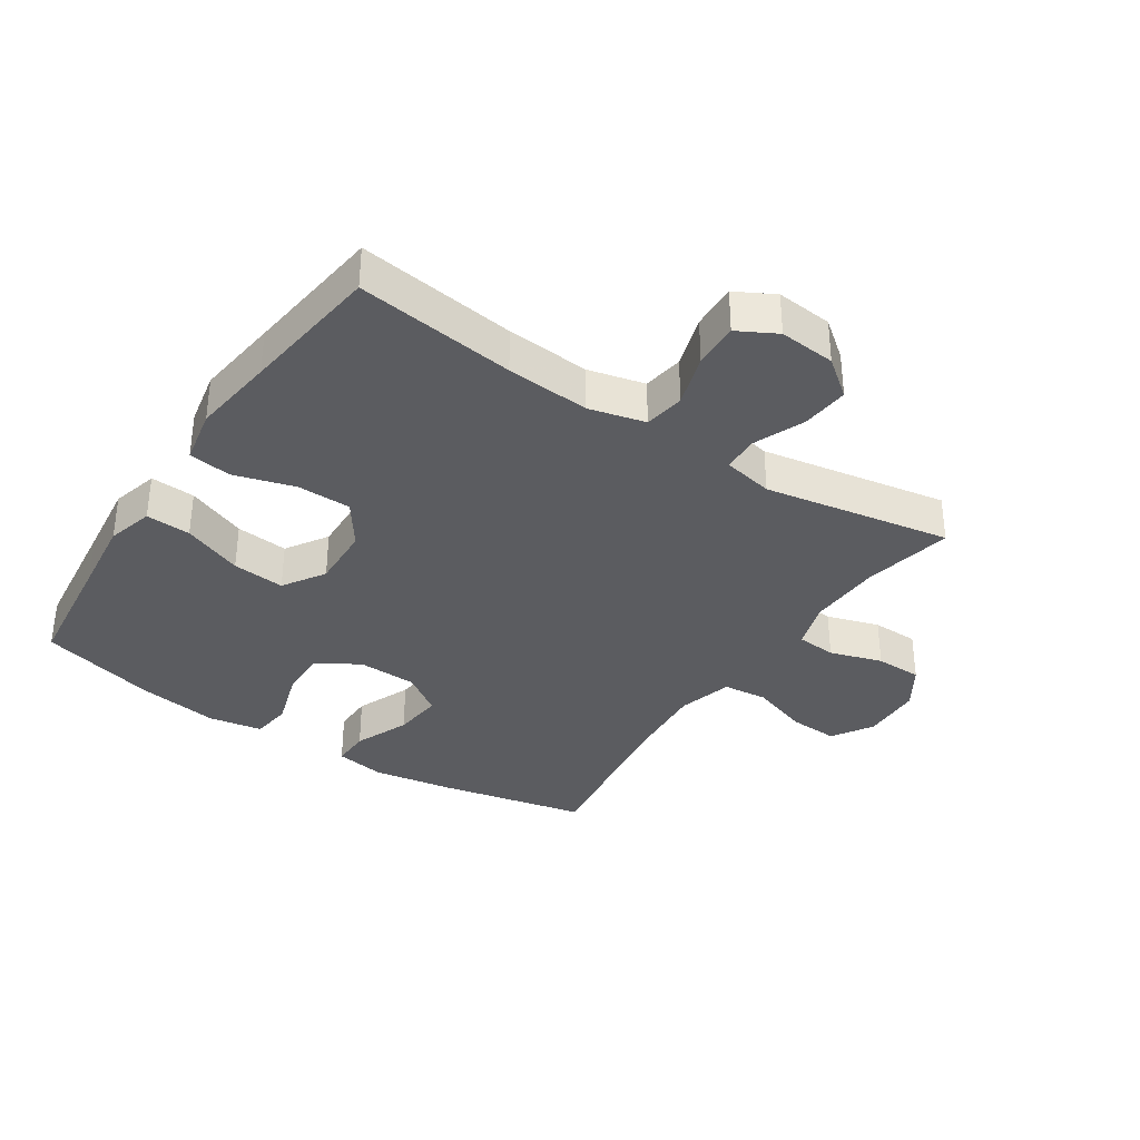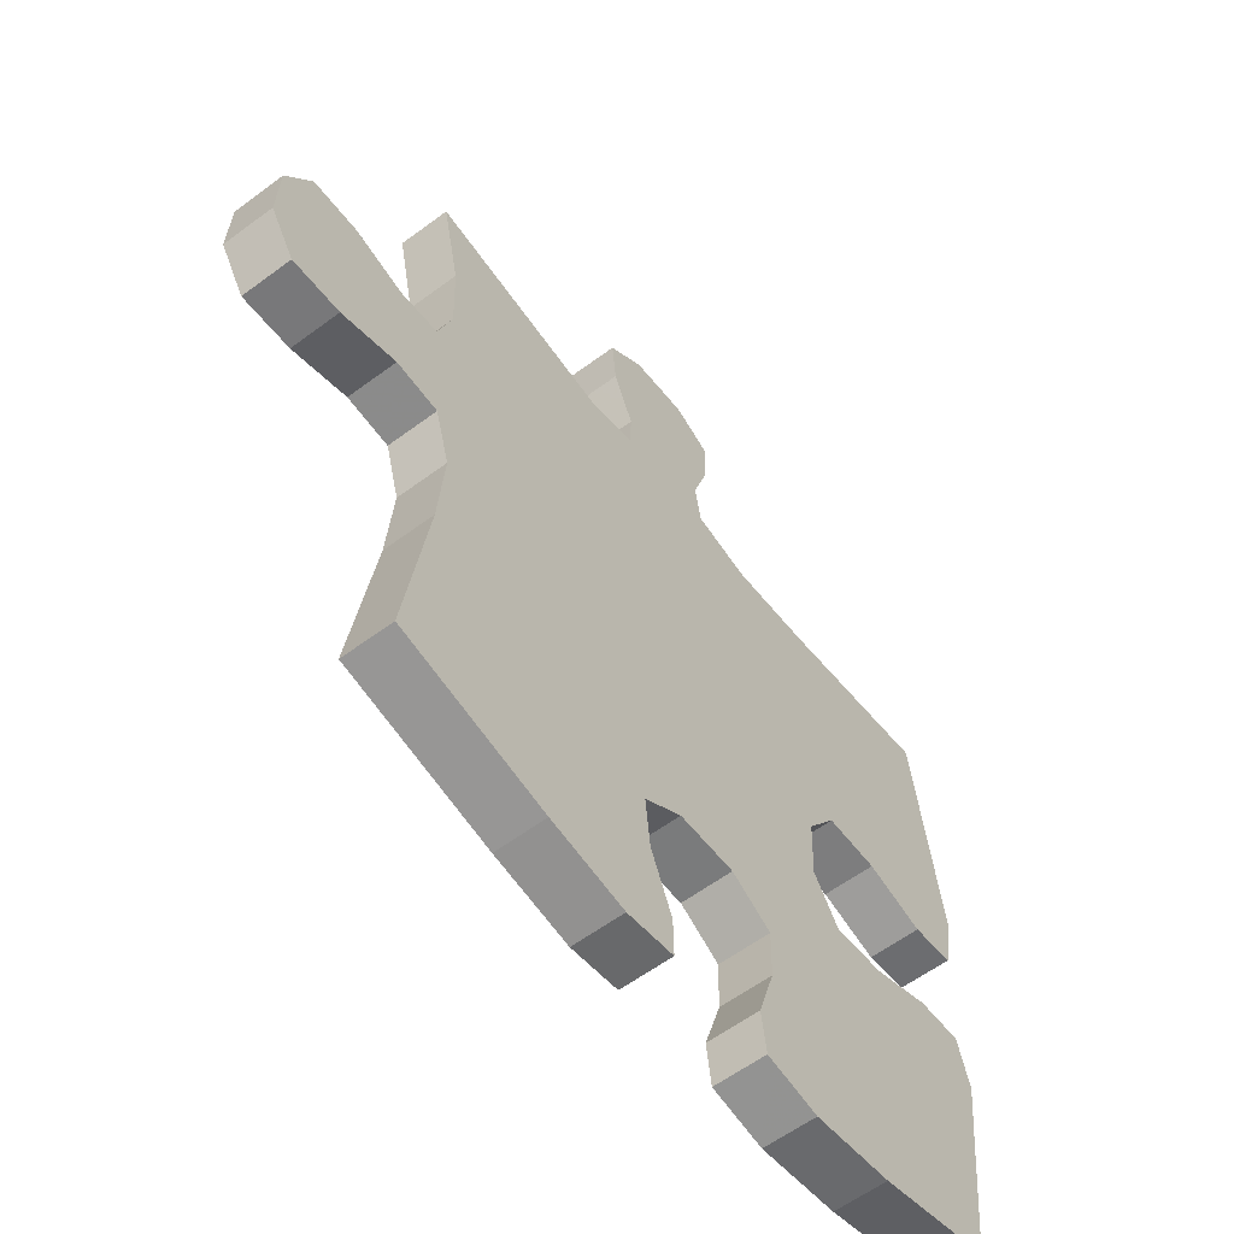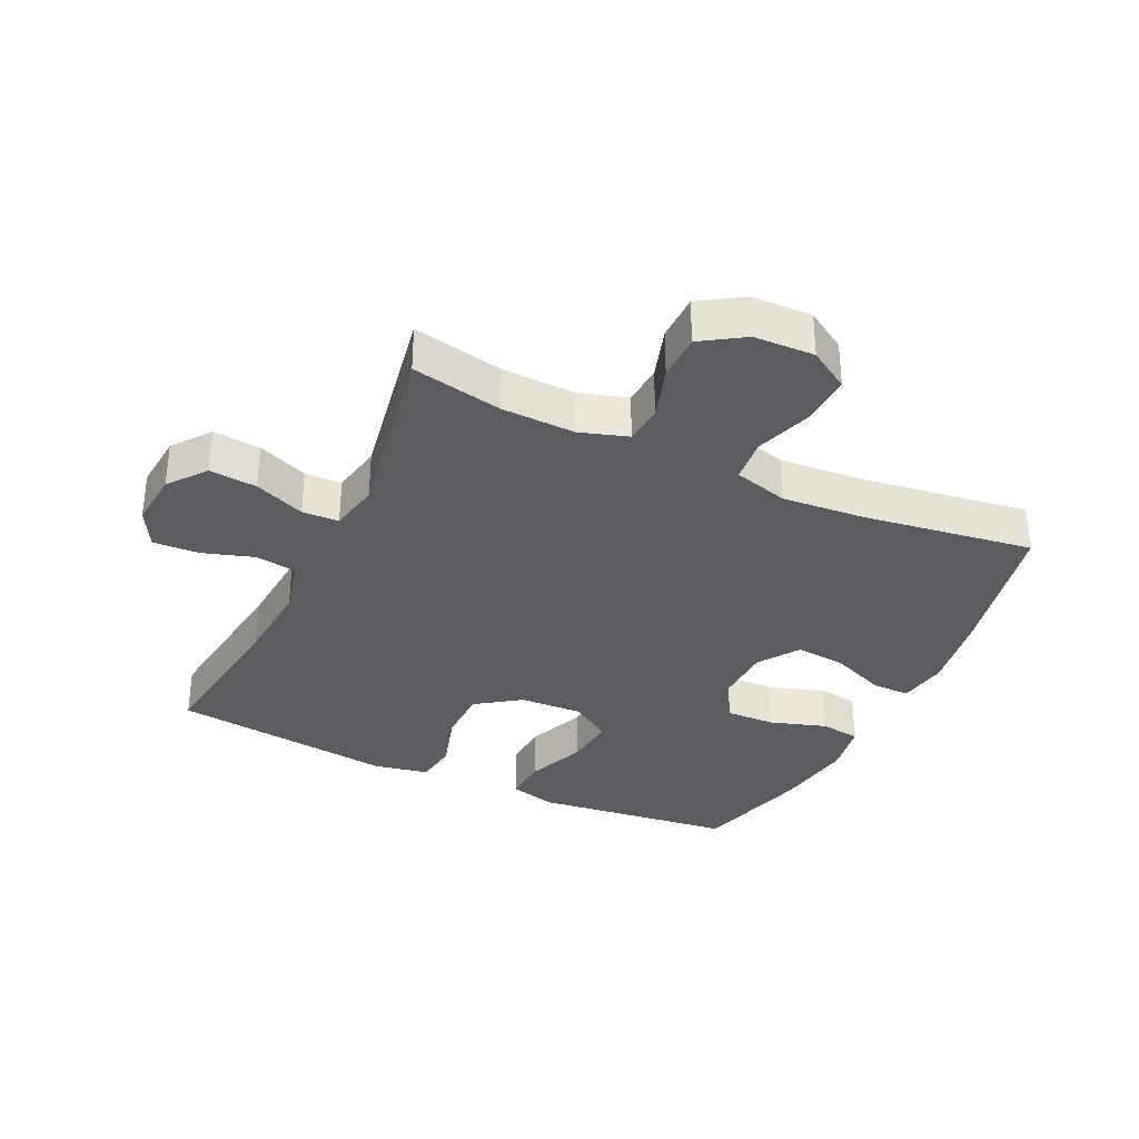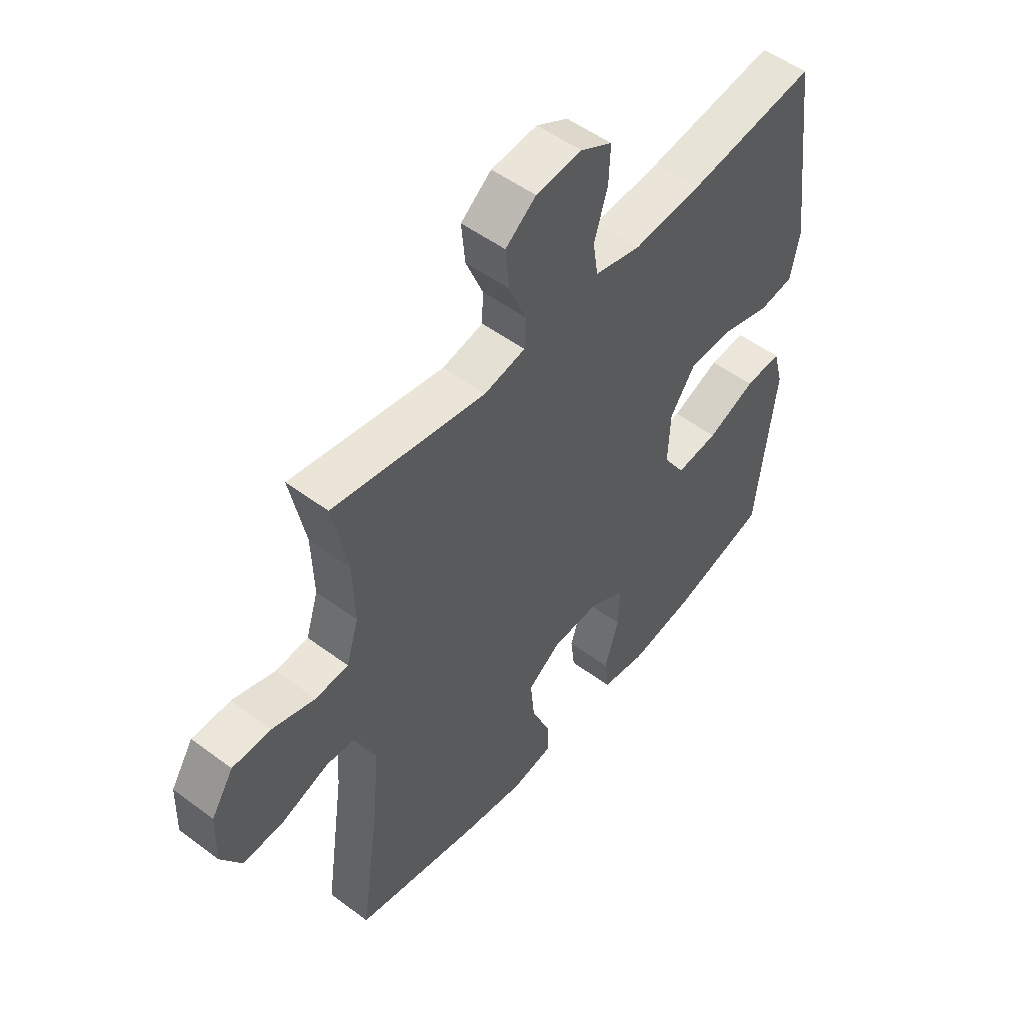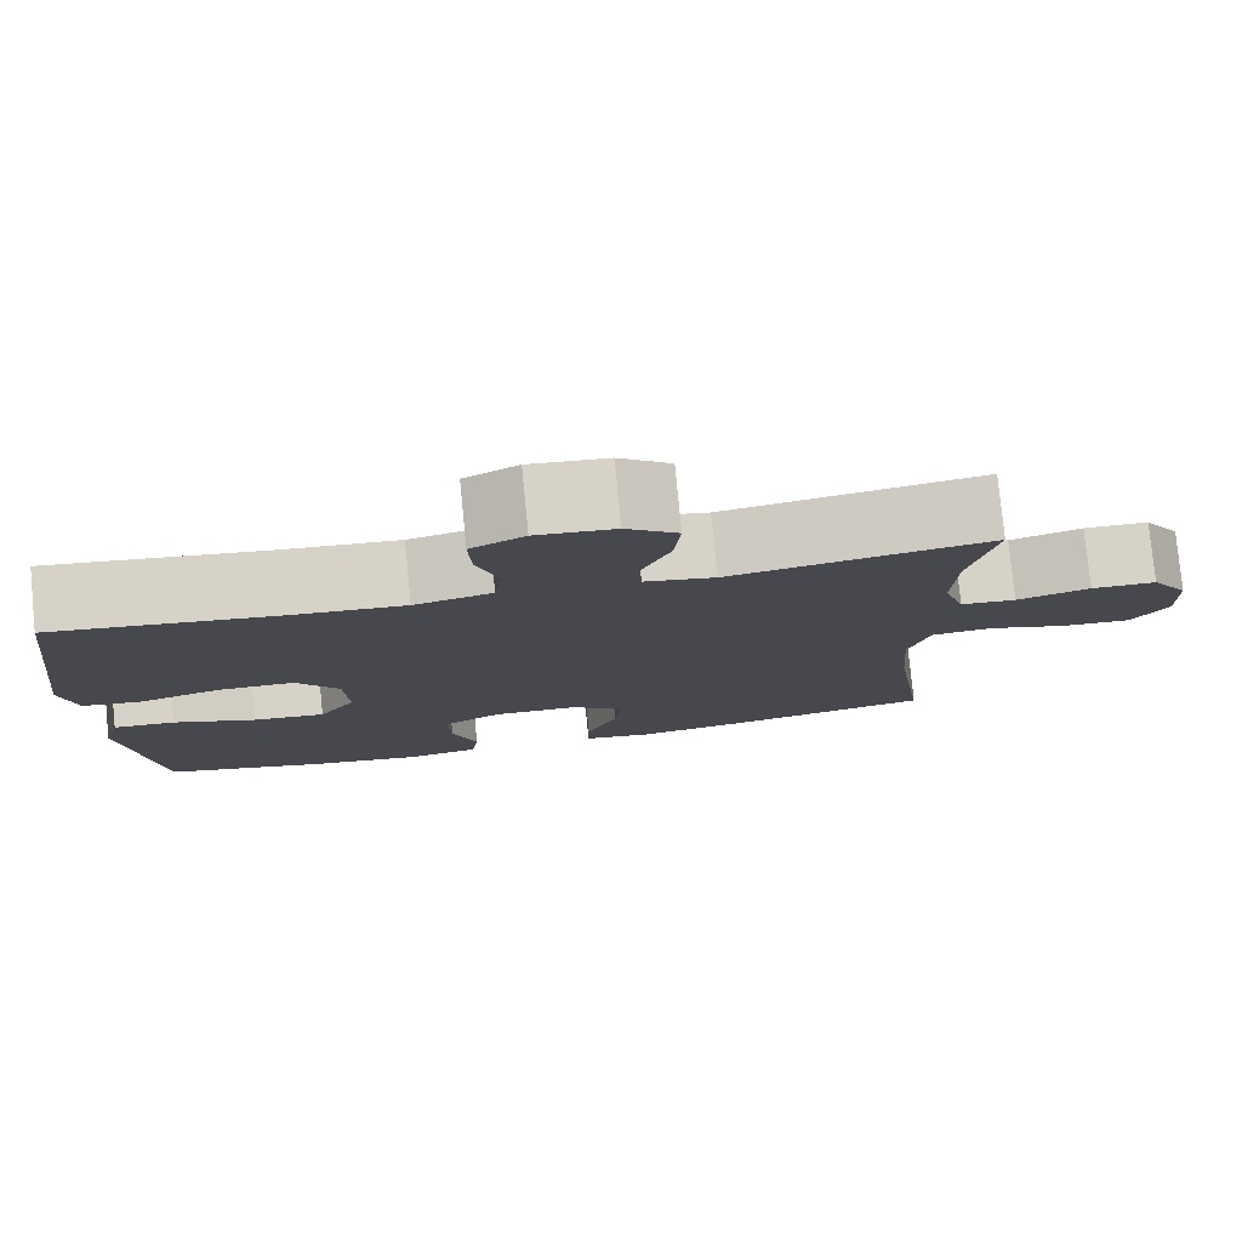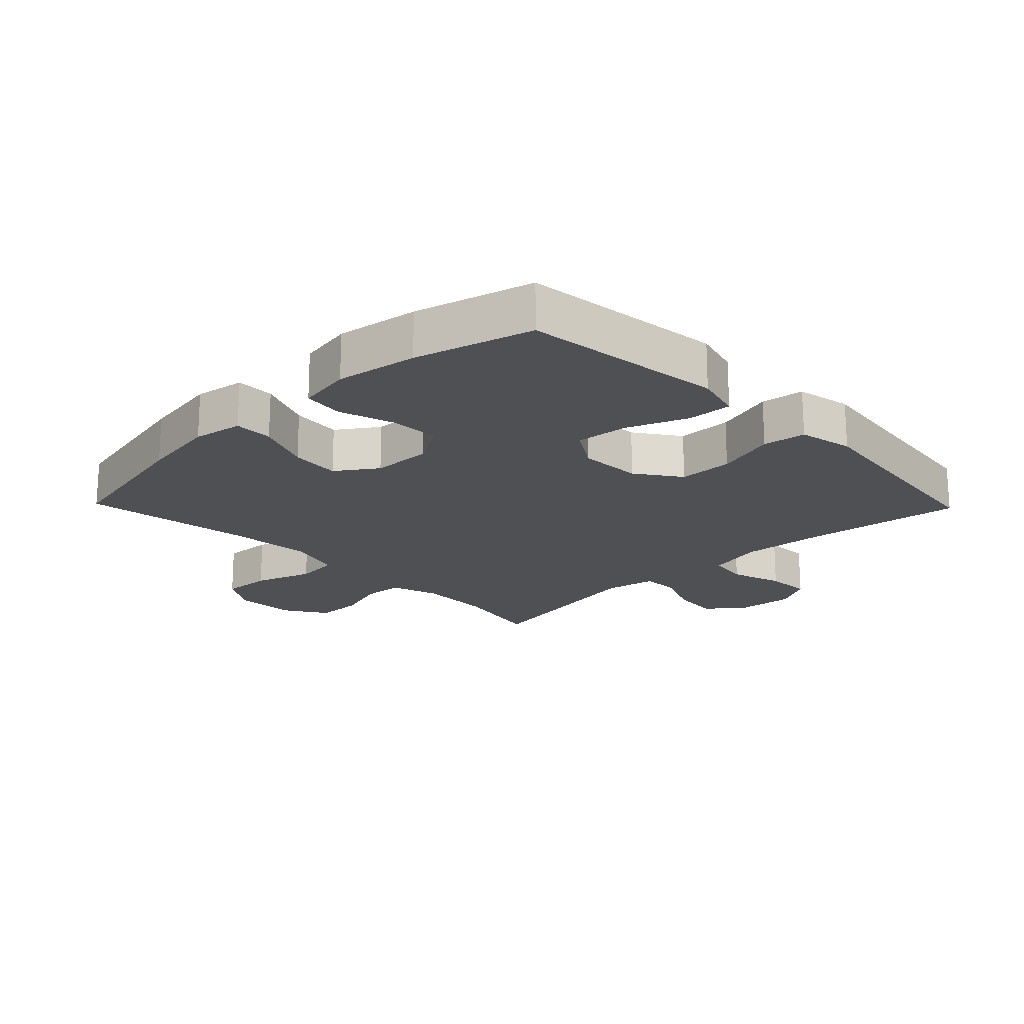
<metadata>
{"format":"obj","ext":"obj","renderer":"f3d","projection":"perspective","resolution":1024,"background":"white","views":[{"elev":-35.2,"azim":-33.5,"up":"+Y"},{"elev":-59.7,"azim":127.3,"up":"+Z"},{"elev":-34.0,"azim":64.8,"up":"+Y"},{"elev":51.8,"azim":128.9,"up":"+Z"},{"elev":79.0,"azim":-5.6,"up":"+Z"},{"elev":-19.2,"azim":-135.9,"up":"+Y"}]}
</metadata>
<code>
v 0.5 0.07 -0.5
v 0.261 0.07 -0.551
v 0.137 0.07 -0.571
v 0.058 0.07 -0.558
v 0.059 0.07 -0.497
v 0.095 0.07 -0.41
v 0.103 0.07 -0.331
v 0.039 0.07 -0.287
v -0.055 0.07 -0.284
v -0.122 0.07 -0.324
v -0.12 0.07 -0.402
v -0.092 0.07 -0.491
v -0.1 0.07 -0.555
v -0.186 0.07 -0.57
v -0.315 0.07 -0.55
v -0.5 0.07 -0.5
v -0.523 0.07 -0.301
v -0.537 0.07 -0.182
v -0.517 0.07 -0.108
v -0.446 0.07 -0.112
v -0.351 0.07 -0.15
v -0.268 0.07 -0.158
v -0.226 0.07 -0.092
v -0.23 0.07 0.007
v -0.279 0.07 0.077
v -0.365 0.07 0.078
v -0.46 0.07 0.05
v -0.528 0.07 0.059
v -0.545 0.07 0.146
v -0.528 0.07 0.278
v -0.5 0.07 0.5
v -0.249 0.07 0.467
v -0.117 0.07 0.457
v -0.028 0.07 0.479
v -0.018 0.07 0.543
v -0.044 0.07 0.626
v -0.047 0.07 0.698
v 0.014 0.07 0.731
v 0.103 0.07 0.723
v 0.162 0.07 0.677
v 0.155 0.07 0.602
v 0.122 0.07 0.522
v 0.124 0.07 0.464
v 0.204 0.07 0.448
v 0.5 0.07 0.5
v 0.471 0.07 0.357
v 0.467 0.07 0.241
v 0.491 0.07 0.165
v 0.554 0.07 0.16
v 0.637 0.07 0.186
v 0.711 0.07 0.185
v 0.754 0.07 0.118
v 0.757 0.07 0.022
v 0.717 0.07 -0.042
v 0.638 0.07 -0.038
v 0.546 0.07 -0.007
v 0.476 0.07 -0.014
v 0.452 0.07 -0.1
v 0.462 0.07 -0.231
v 0.5 0 -0.5
v 0.261 0 -0.551
v 0.137 0 -0.571
v 0.058 0 -0.558
v 0.059 0 -0.497
v 0.095 0 -0.41
v 0.103 0 -0.331
v 0.039 0 -0.287
v -0.055 0 -0.284
v -0.122 0 -0.324
v -0.12 0 -0.402
v -0.092 0 -0.491
v -0.1 0 -0.555
v -0.186 0 -0.57
v -0.315 0 -0.55
v -0.5 0 -0.5
v -0.523 0 -0.301
v -0.537 0 -0.182
v -0.517 0 -0.108
v -0.446 0 -0.112
v -0.351 0 -0.15
v -0.268 0 -0.158
v -0.226 0 -0.092
v -0.23 0 0.007
v -0.279 0 0.077
v -0.365 0 0.078
v -0.46 0 0.05
v -0.528 0 0.059
v -0.545 0 0.146
v -0.528 0 0.278
v -0.5 0 0.5
v -0.249 0 0.467
v -0.117 0 0.457
v -0.028 0 0.479
v -0.018 0 0.543
v -0.044 0 0.626
v -0.047 0 0.698
v 0.014 0 0.731
v 0.103 0 0.723
v 0.162 0 0.677
v 0.155 0 0.602
v 0.122 0 0.522
v 0.124 0 0.464
v 0.204 0 0.448
v 0.5 0 0.5
v 0.471 0 0.357
v 0.467 0 0.241
v 0.491 0 0.165
v 0.554 0 0.16
v 0.637 0 0.186
v 0.711 0 0.185
v 0.754 0 0.118
v 0.757 0 0.022
v 0.717 0 -0.042
v 0.638 0 -0.038
v 0.546 0 -0.007
v 0.476 0 -0.014
v 0.452 0 -0.1
v 0.462 0 -0.231
f 54 55 56
f 53 54 56
f 52 53 56
f 51 52 56
f 50 51 56
f 49 50 56
f 48 49 56 57
f 47 48 57 58
f 44 45 46
f 46 47 58
f 44 46 58
f 43 44 58
f 40 41 42
f 39 40 42
f 38 39 42
f 37 38 42
f 36 37 42
f 35 36 42
f 34 35 42 43
f 43 58 59
f 34 43 59
f 33 34 59
f 30 31 32
f 30 32 33
f 29 30 33
f 28 29 33
f 27 28 33
f 26 27 33
f 19 20 21
f 18 19 21
f 17 18 21
f 17 21 22
f 16 17 22
f 15 16 22
f 14 15 22
f 13 14 22
f 12 13 22
f 11 12 22
f 10 11 22 23
f 4 5 6
f 3 4 6
f 2 3 6
f 1 2 6
f 59 1 6
f 59 6 7
f 33 59 7 8
f 25 26 33
f 24 25 33 8
f 9 10 23 24
f 8 9 24
f 115 114 113
f 115 113 112
f 115 112 111
f 115 111 110
f 115 110 109
f 115 109 108
f 116 115 108 107
f 117 116 107 106
f 105 104 103
f 117 106 105
f 117 105 103
f 117 103 102
f 101 100 99
f 101 99 98
f 101 98 97
f 101 97 96
f 101 96 95
f 101 95 94
f 102 101 94 93
f 118 117 102
f 118 102 93
f 118 93 92
f 91 90 89
f 92 91 89
f 92 89 88
f 92 88 87
f 92 87 86
f 92 86 85
f 80 79 78
f 80 78 77
f 80 77 76
f 81 80 76
f 81 76 75
f 81 75 74
f 81 74 73
f 81 73 72
f 81 72 71
f 81 71 70
f 82 81 70 69
f 65 64 63
f 65 63 62
f 65 62 61
f 65 61 60
f 65 60 118
f 66 65 118
f 67 66 118 92
f 92 85 84
f 67 92 84 83
f 83 82 69 68
f 83 68 67
f 1 60 61 2
f 2 61 62 3
f 3 62 63 4
f 4 63 64 5
f 5 64 65 6
f 6 65 66 7
f 7 66 67 8
f 8 67 68 9
f 9 68 69 10
f 10 69 70 11
f 11 70 71 12
f 12 71 72 13
f 13 72 73 14
f 14 73 74 15
f 15 74 75 16
f 16 75 76 17
f 17 76 77 18
f 18 77 78 19
f 19 78 79 20
f 20 79 80 21
f 21 80 81 22
f 22 81 82 23
f 23 82 83 24
f 24 83 84 25
f 25 84 85 26
f 26 85 86 27
f 27 86 87 28
f 28 87 88 29
f 29 88 89 30
f 30 89 90 31
f 31 90 91 32
f 32 91 92 33
f 33 92 93 34
f 34 93 94 35
f 35 94 95 36
f 36 95 96 37
f 37 96 97 38
f 38 97 98 39
f 39 98 99 40
f 40 99 100 41
f 41 100 101 42
f 42 101 102 43
f 43 102 103 44
f 44 103 104 45
f 45 104 105 46
f 46 105 106 47
f 47 106 107 48
f 48 107 108 49
f 49 108 109 50
f 50 109 110 51
f 51 110 111 52
f 52 111 112 53
f 53 112 113 54
f 54 113 114 55
f 55 114 115 56
f 56 115 116 57
f 57 116 117 58
f 58 117 118 59
f 59 118 60 1

</code>
